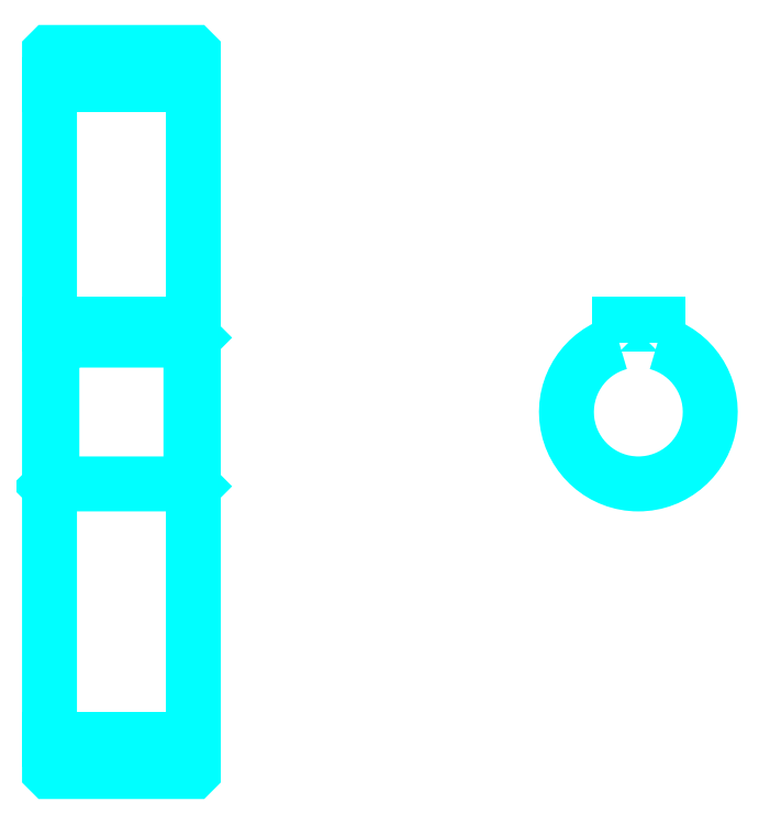
<metadata>
{"format":"dxf","ext":"dxf","renderer":"ezdxf+matplotlib","layout":"modelspace","background":"white","min_lineweight":24,"dpi":150}
</metadata>
<code>
0
SECTION
2
ENTITIES
0
LINE
8
0
10
142.1
20
198
30
0
11
172.1
21
198
31
0
0
LINE
8
0
10
142.1
20
61.5
30
0
11
172.1
21
61.5
31
0
0
LINE
8
0
10
172.1
20
145.3
30
0
11
171.6
21
144.8
31
0
0
LINE
8
0
10
172.1
20
114.3
30
0
11
171.6
21
114.8
31
0
0
LINE
8
0
10
142.1
20
114.3
30
0
11
142.6
21
114.8
31
0
0
POLYLINE
8
0
66
1
10
0
20
0
30
0
70
2
0
VERTEX
8
0
10
142.1
20
114.3
30
0
70
0
0
VERTEX
8
0
10
142.1
20
54.85
30
0
70
0
0
VERTEX
8
0
10
142.2
20
54.75
30
0
70
0
0
VERTEX
8
0
10
172
20
54.75
30
0
70
0
0
VERTEX
8
0
10
172.1
20
54.85
30
0
70
0
0
VERTEX
8
0
10
172.1
20
204.7
30
0
70
0
0
VERTEX
8
0
10
172
20
204.8
30
0
70
0
0
VERTEX
8
0
10
142.2
20
204.8
30
0
70
0
0
VERTEX
8
0
10
142.1
20
204.7
30
0
70
0
0
VERTEX
8
0
10
142.1
20
114.3
30
0
70
0
0
SEQEND
8
0
0
POLYLINE
8
0
66
1
10
0
20
0
30
0
70
2
0
VERTEX
8
0
10
142.1
20
145.3
30
0
70
0
0
VERTEX
8
0
10
142.6
20
144.8
30
0
70
0
0
VERTEX
8
0
10
142.6
20
114.8
30
0
70
0
0
VERTEX
8
0
10
171.6
20
114.8
30
0
70
0
0
VERTEX
8
0
10
171.6
20
144.8
30
0
70
0
0
VERTEX
8
0
10
142.6
20
144.8
30
0
70
0
0
SEQEND
8
0
0
ARC
8
0
10
265
20
129.8
30
0
40
15
50
105.5
51
74.53
0
POLYLINE
8
0
66
1
10
0
20
0
30
0
70
2
0
VERTEX
8
0
10
269
20
144.2
30
0
70
0
0
VERTEX
8
0
10
269
20
148.1
30
0
70
0
0
VERTEX
8
0
10
261
20
148.1
30
0
70
0
0
VERTEX
8
0
10
261
20
144.2
30
0
70
0
0
SEQEND
8
0
0
LINE
8
0
10
142.1
20
148.1
30
0
11
172.1
21
148.1
31
0
0
ENDSEC
0
EOF

</code>
